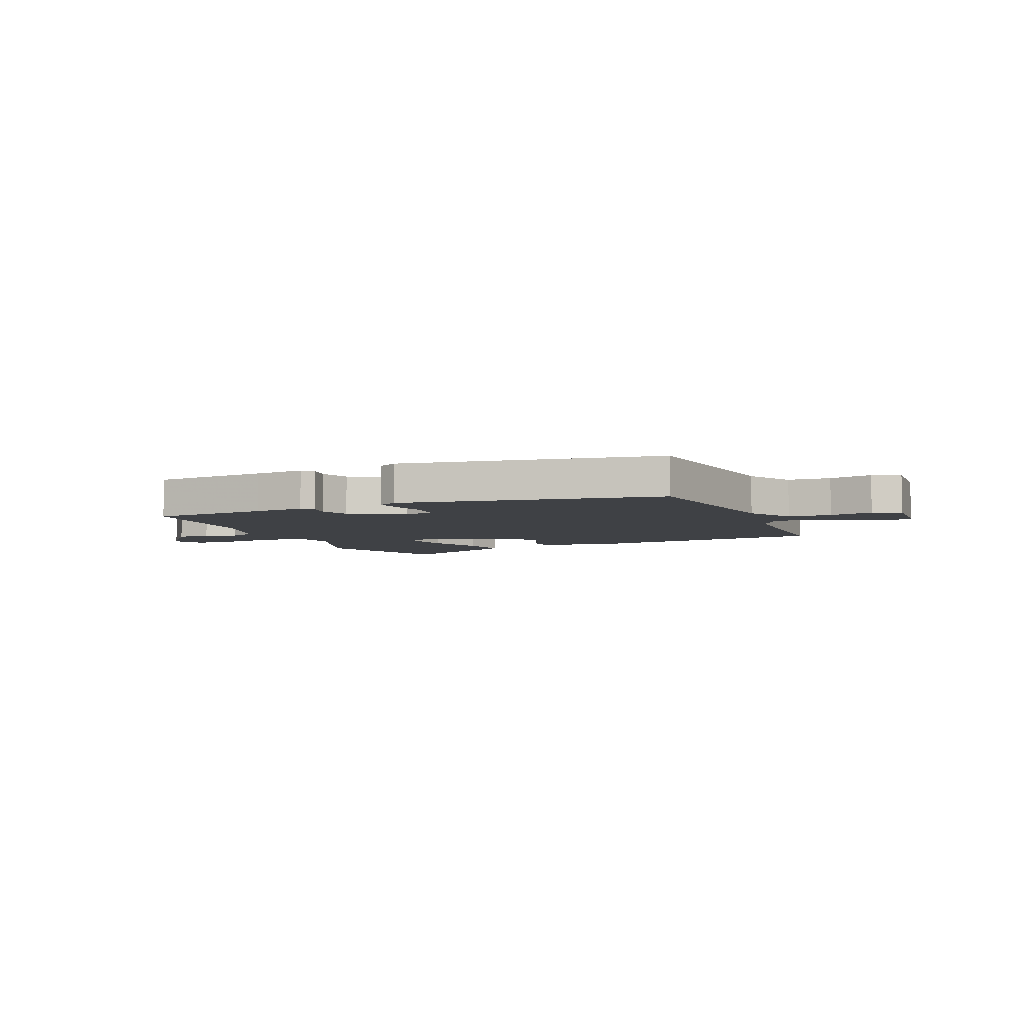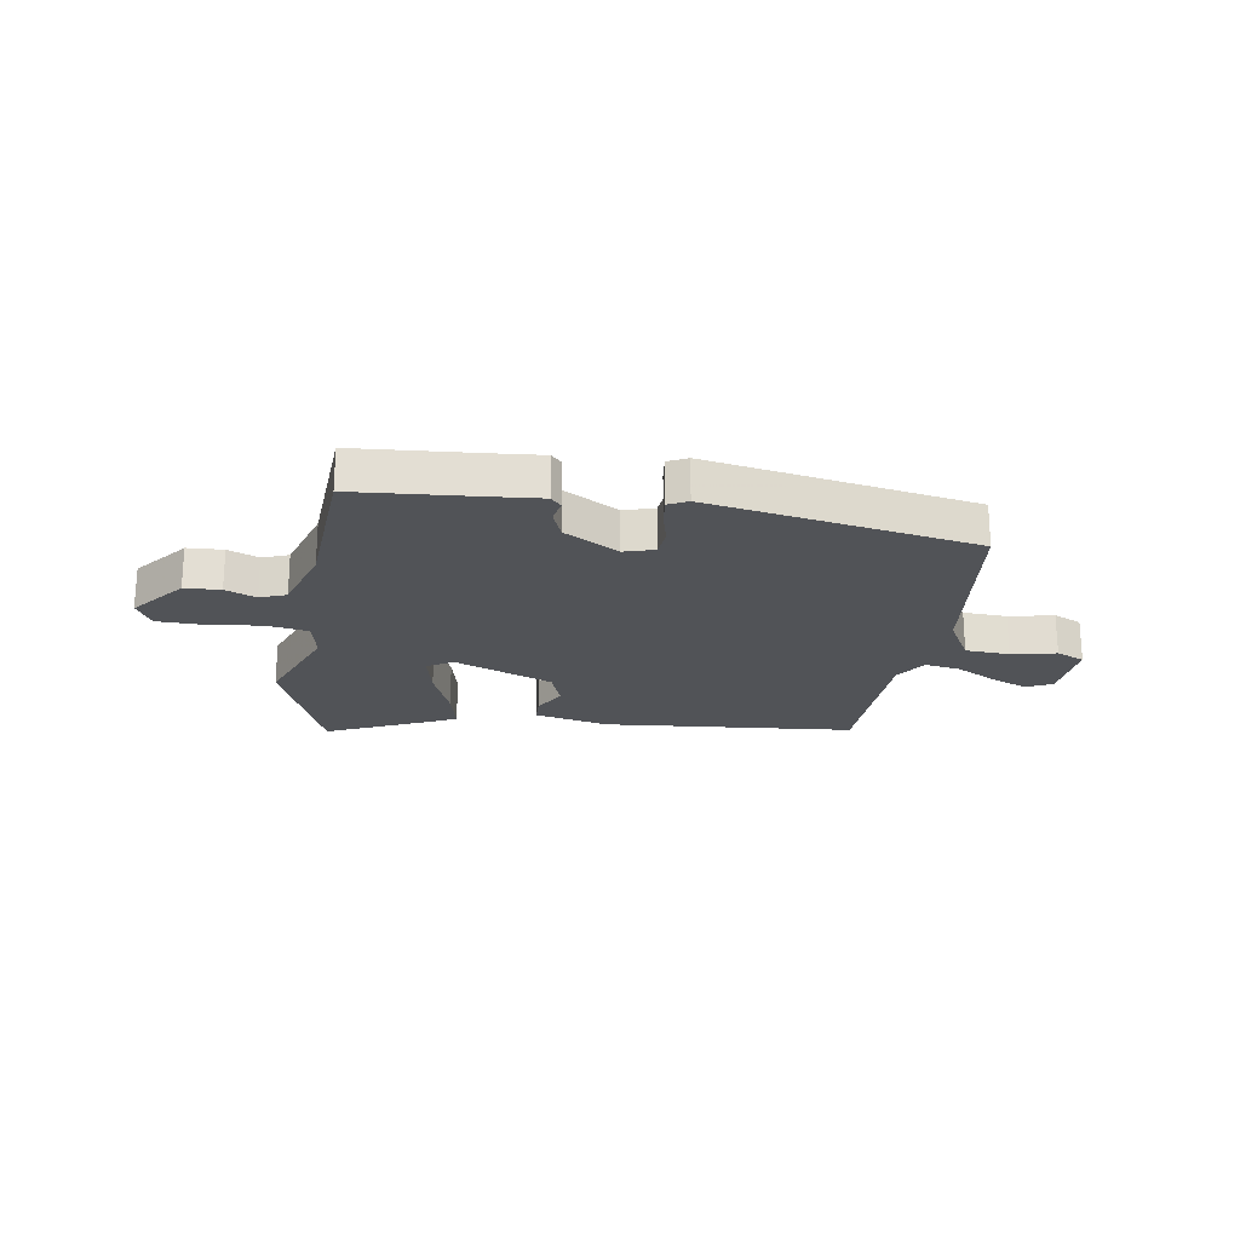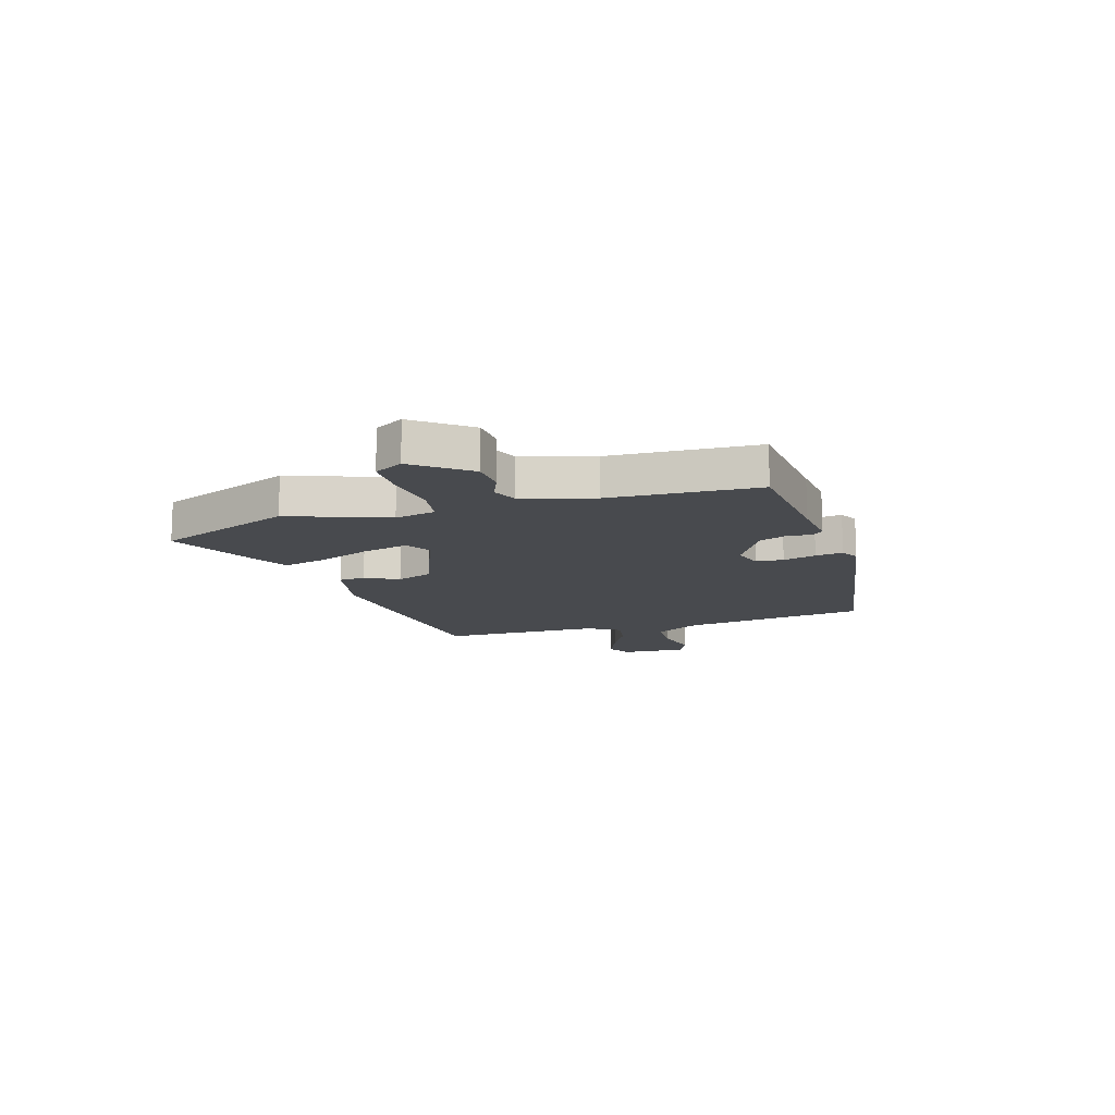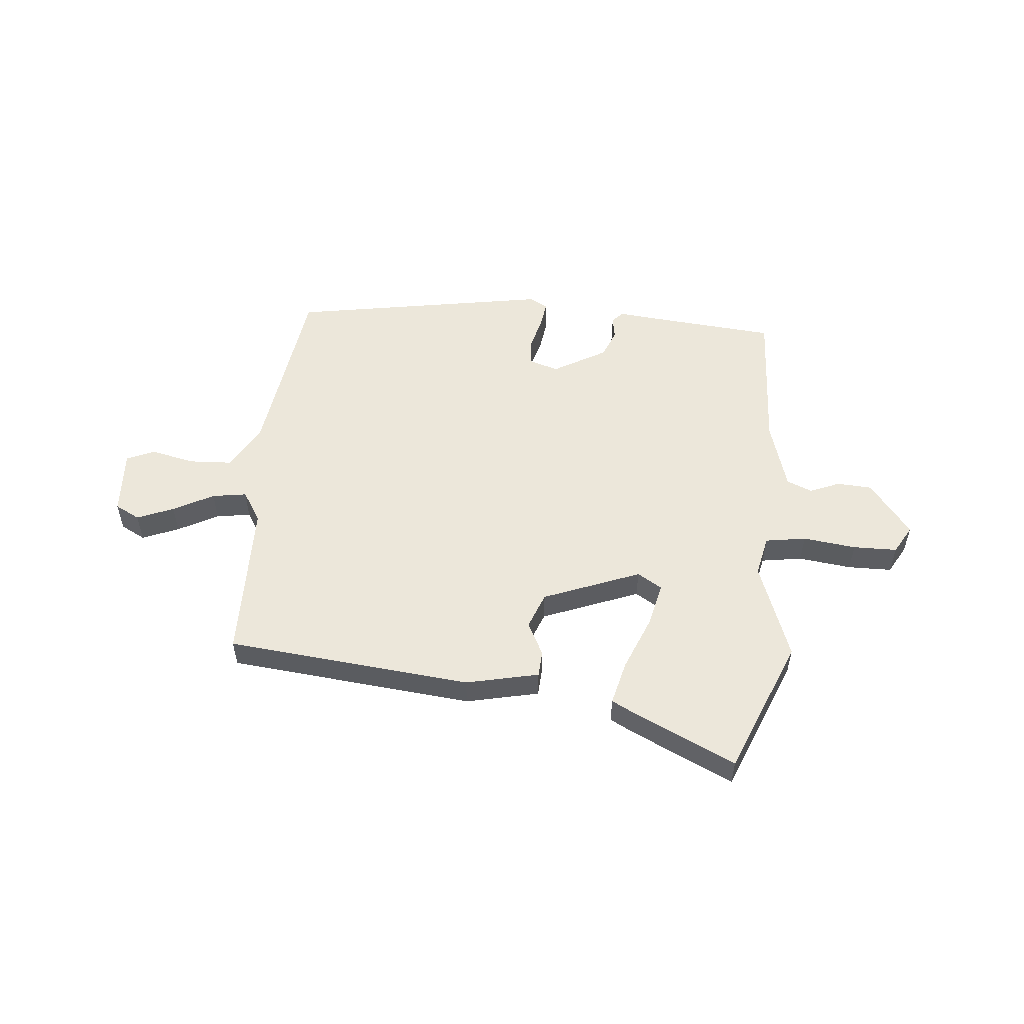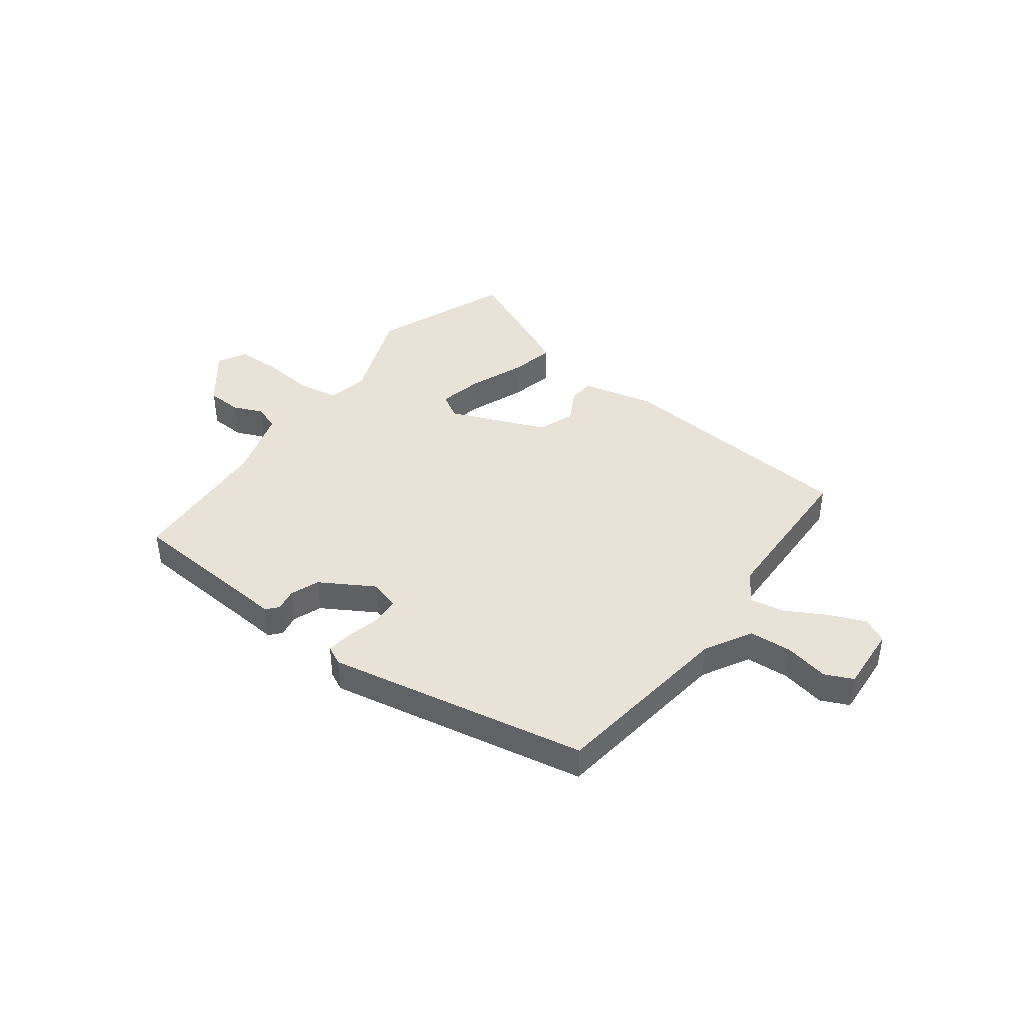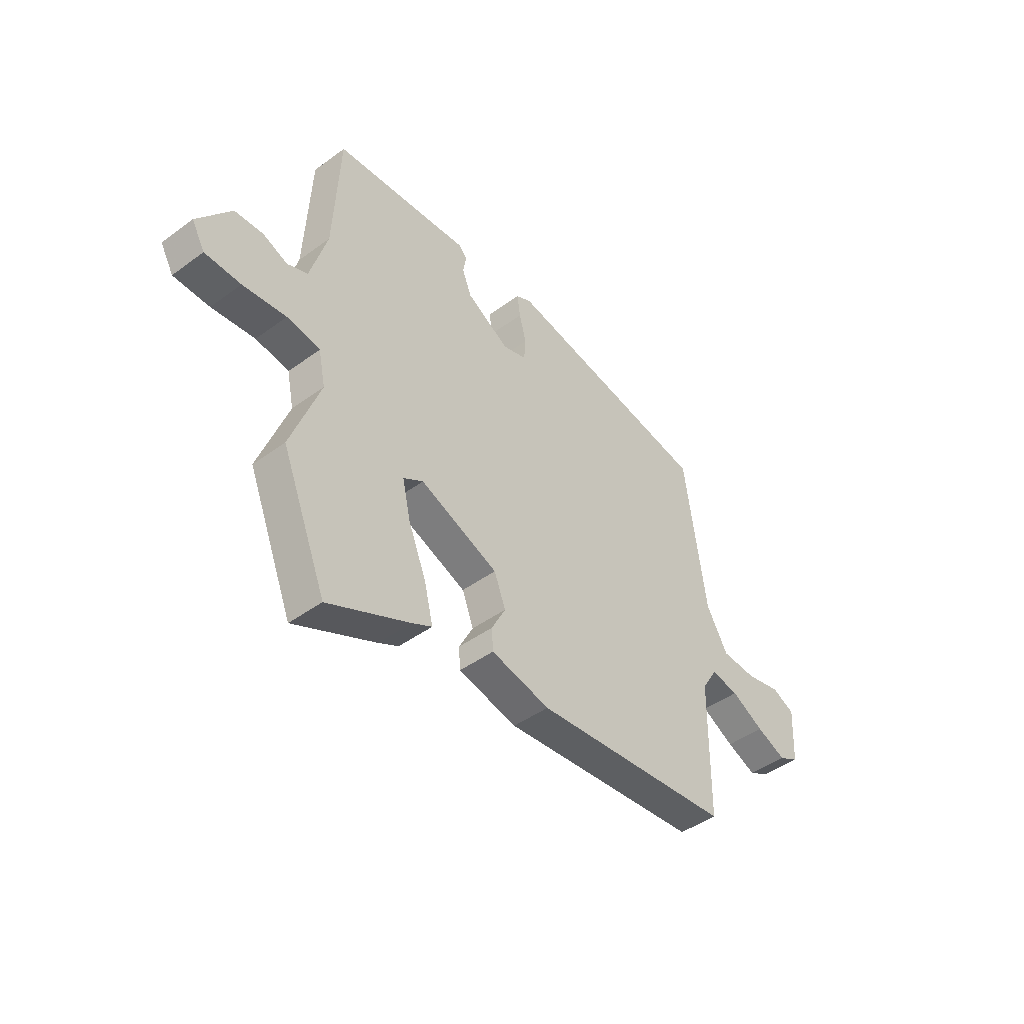
<metadata>
{"format":"obj","ext":"obj","renderer":"f3d","projection":"perspective","resolution":1024,"background":"white","views":[{"elev":-5.6,"azim":22.8,"up":"+Y"},{"elev":-21.9,"azim":-9.6,"up":"+Y"},{"elev":-13.2,"azim":-72.6,"up":"+Y"},{"elev":53.6,"azim":-174.7,"up":"+Y"},{"elev":41.4,"azim":36.0,"up":"+Y"},{"elev":-45.0,"azim":-49.7,"up":"+Z"}]}
</metadata>
<code>
v -0.504 0.07 0.477
v -0.286 0.07 0.496
v -0.192 0.07 0.505
v -0.173 0.07 0.484
v -0.18 0.07 0.442
v -0.159 0.07 0.389
v -0.06 0.07 0.332
v -0.005 0.07 0.349
v -0.001 0.07 0.4
v -0.017 0.07 0.461
v -0.024 0.07 0.512
v 0.011 0.07 0.53
v 0.494 0.07 0.446
v 0.542 0.07 0.102
v 0.591 0.07 0.016
v 0.671 0.07 0.012
v 0.752 0.07 0.03
v 0.804 0.07 0.007
v 0.797 0.07 -0.116
v 0.751 0.07 -0.14
v 0.683 0.07 -0.112
v 0.608 0.07 -0.072
v 0.544 0.07 -0.062
v 0.508 0.07 -0.12
v 0.504 0.07 -0.419
v 0.048 0.07 -0.464
v -0.087 0.07 -0.434
v -0.09 0.07 -0.385
v -0.058 0.07 -0.324
v -0.084 0.07 -0.256
v -0.264 0.07 -0.185
v -0.31 0.07 -0.213
v -0.291 0.07 -0.296
v -0.25 0.07 -0.397
v -0.23 0.07 -0.479
v -0.276 0.07 -0.503
v -0.463 0.07 -0.591
v -0.566 0.07 -0.338
v -0.499 0.07 -0.156
v -0.515 0.07 -0.08
v -0.591 0.07 -0.068
v -0.69 0.07 -0.08
v -0.772 0.07 -0.079
v -0.802 0.07 -0.026
v -0.725 0.07 0.073
v -0.66 0.07 0.077
v -0.604 0.07 0.054
v -0.557 0.07 0.073
v -0.518 0.07 0.204
v -0.504 0 0.477
v -0.286 0 0.496
v -0.192 0 0.505
v -0.173 0 0.484
v -0.18 0 0.442
v -0.159 0 0.389
v -0.06 0 0.332
v -0.005 0 0.349
v -0.001 0 0.4
v -0.017 0 0.461
v -0.024 0 0.512
v 0.011 0 0.53
v 0.494 0 0.446
v 0.542 0 0.102
v 0.591 0 0.016
v 0.671 0 0.012
v 0.752 0 0.03
v 0.804 0 0.007
v 0.797 0 -0.116
v 0.751 0 -0.14
v 0.683 0 -0.112
v 0.608 0 -0.072
v 0.544 0 -0.062
v 0.508 0 -0.12
v 0.504 0 -0.419
v 0.048 0 -0.464
v -0.087 0 -0.434
v -0.09 0 -0.385
v -0.058 0 -0.324
v -0.084 0 -0.256
v -0.264 0 -0.185
v -0.31 0 -0.213
v -0.291 0 -0.296
v -0.25 0 -0.397
v -0.23 0 -0.479
v -0.276 0 -0.503
v -0.463 0 -0.591
v -0.566 0 -0.338
v -0.499 0 -0.156
v -0.515 0 -0.08
v -0.591 0 -0.068
v -0.69 0 -0.08
v -0.772 0 -0.079
v -0.802 0 -0.026
v -0.725 0 0.073
v -0.66 0 0.077
v -0.604 0 0.054
v -0.557 0 0.073
v -0.518 0 0.204
f 44 45 46 47
f 42 43 44 47
f 41 42 47 48
f 40 41 48 49
f 36 37 38 39
f 33 34 35 36
f 32 33 36 39
f 31 32 39 40
f 26 27 28 29
f 24 25 26 29
f 23 24 29 30
f 19 20 21 22
f 17 18 19 22
f 16 17 22 23
f 15 16 23 30
f 11 12 13 14
f 9 10 11 14
f 8 9 14 15
f 7 8 15 30
f 2 3 4 5
f 2 5 6
f 1 2 6
f 30 31 40 49
f 7 30 49
f 1 6 7 49
f 96 95 94 93
f 96 93 92 91
f 97 96 91 90
f 98 97 90 89
f 88 87 86 85
f 85 84 83 82
f 88 85 82 81
f 89 88 81 80
f 78 77 76 75
f 78 75 74 73
f 79 78 73 72
f 71 70 69 68
f 71 68 67 66
f 72 71 66 65
f 79 72 65 64
f 63 62 61 60
f 63 60 59 58
f 64 63 58 57
f 79 64 57 56
f 54 53 52 51
f 55 54 51
f 55 51 50
f 98 89 80 79
f 98 79 56
f 98 56 55 50
f 1 50 51 2
f 2 51 52 3
f 3 52 53 4
f 4 53 54 5
f 5 54 55 6
f 6 55 56 7
f 7 56 57 8
f 8 57 58 9
f 9 58 59 10
f 10 59 60 11
f 11 60 61 12
f 12 61 62 13
f 13 62 63 14
f 14 63 64 15
f 15 64 65 16
f 16 65 66 17
f 17 66 67 18
f 18 67 68 19
f 19 68 69 20
f 20 69 70 21
f 21 70 71 22
f 22 71 72 23
f 23 72 73 24
f 24 73 74 25
f 25 74 75 26
f 26 75 76 27
f 27 76 77 28
f 28 77 78 29
f 29 78 79 30
f 30 79 80 31
f 31 80 81 32
f 32 81 82 33
f 33 82 83 34
f 34 83 84 35
f 35 84 85 36
f 36 85 86 37
f 37 86 87 38
f 38 87 88 39
f 39 88 89 40
f 40 89 90 41
f 41 90 91 42
f 42 91 92 43
f 43 92 93 44
f 44 93 94 45
f 45 94 95 46
f 46 95 96 47
f 47 96 97 48
f 48 97 98 49
f 49 98 50 1

</code>
